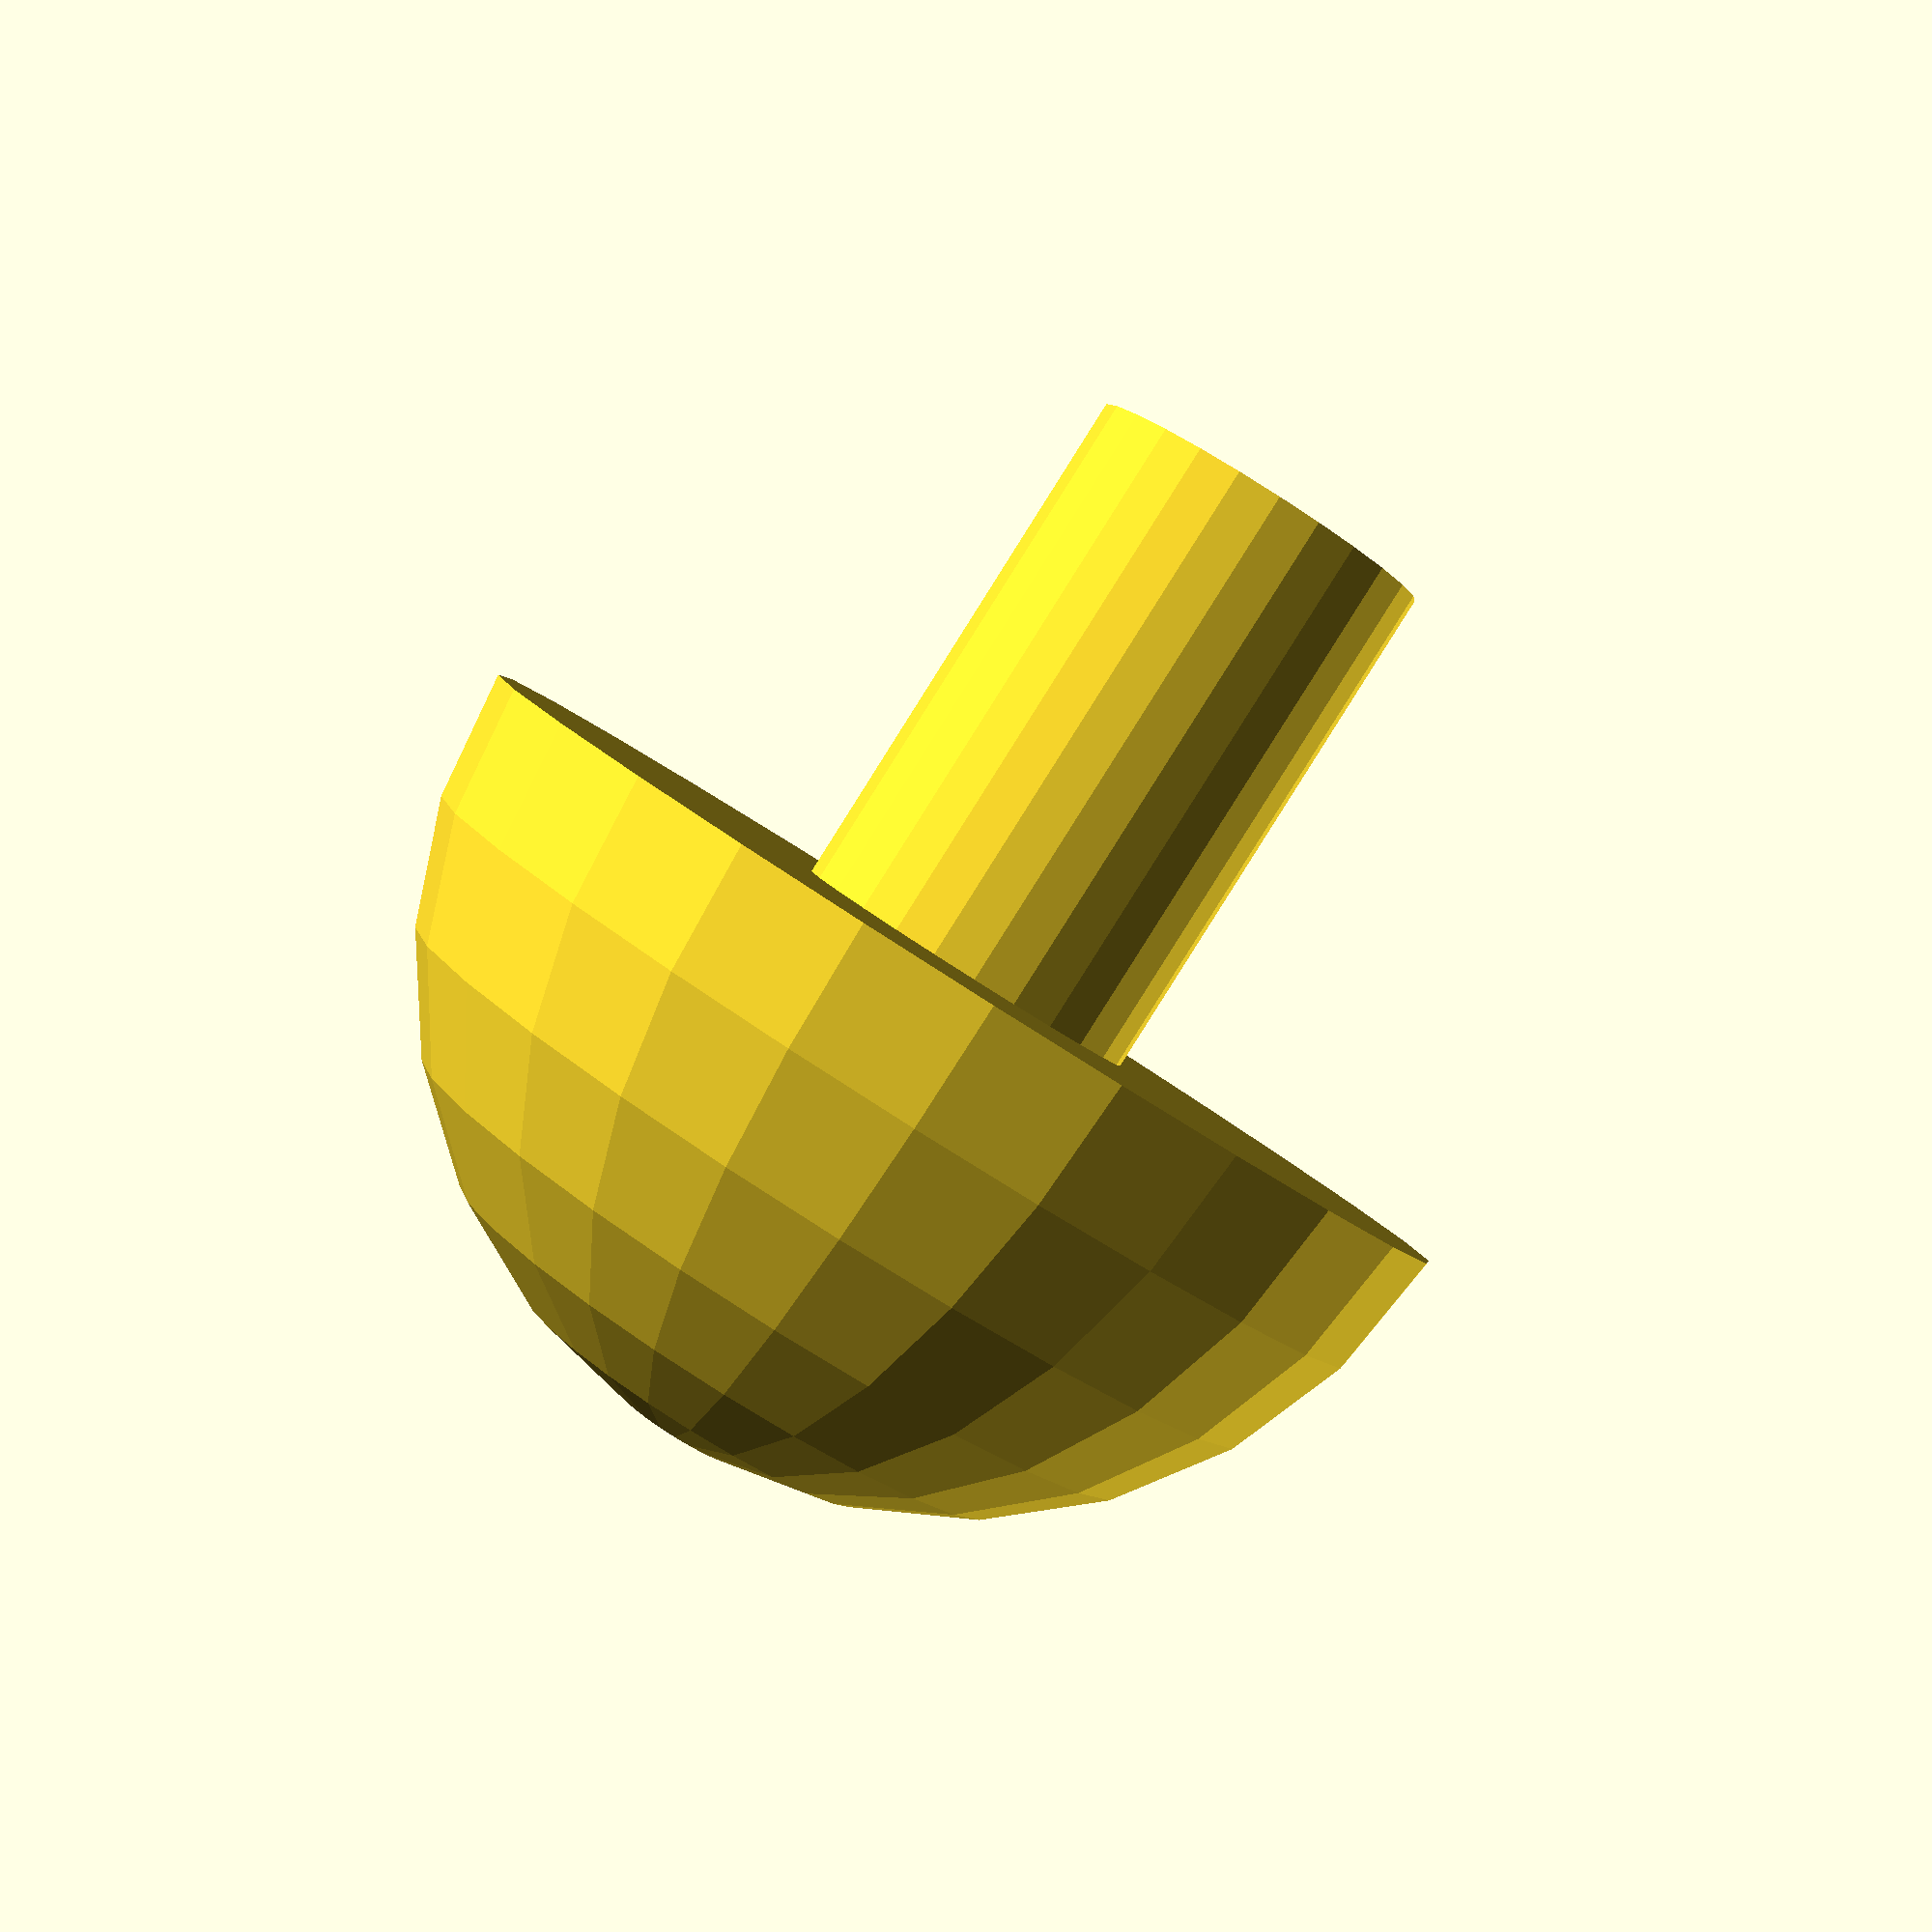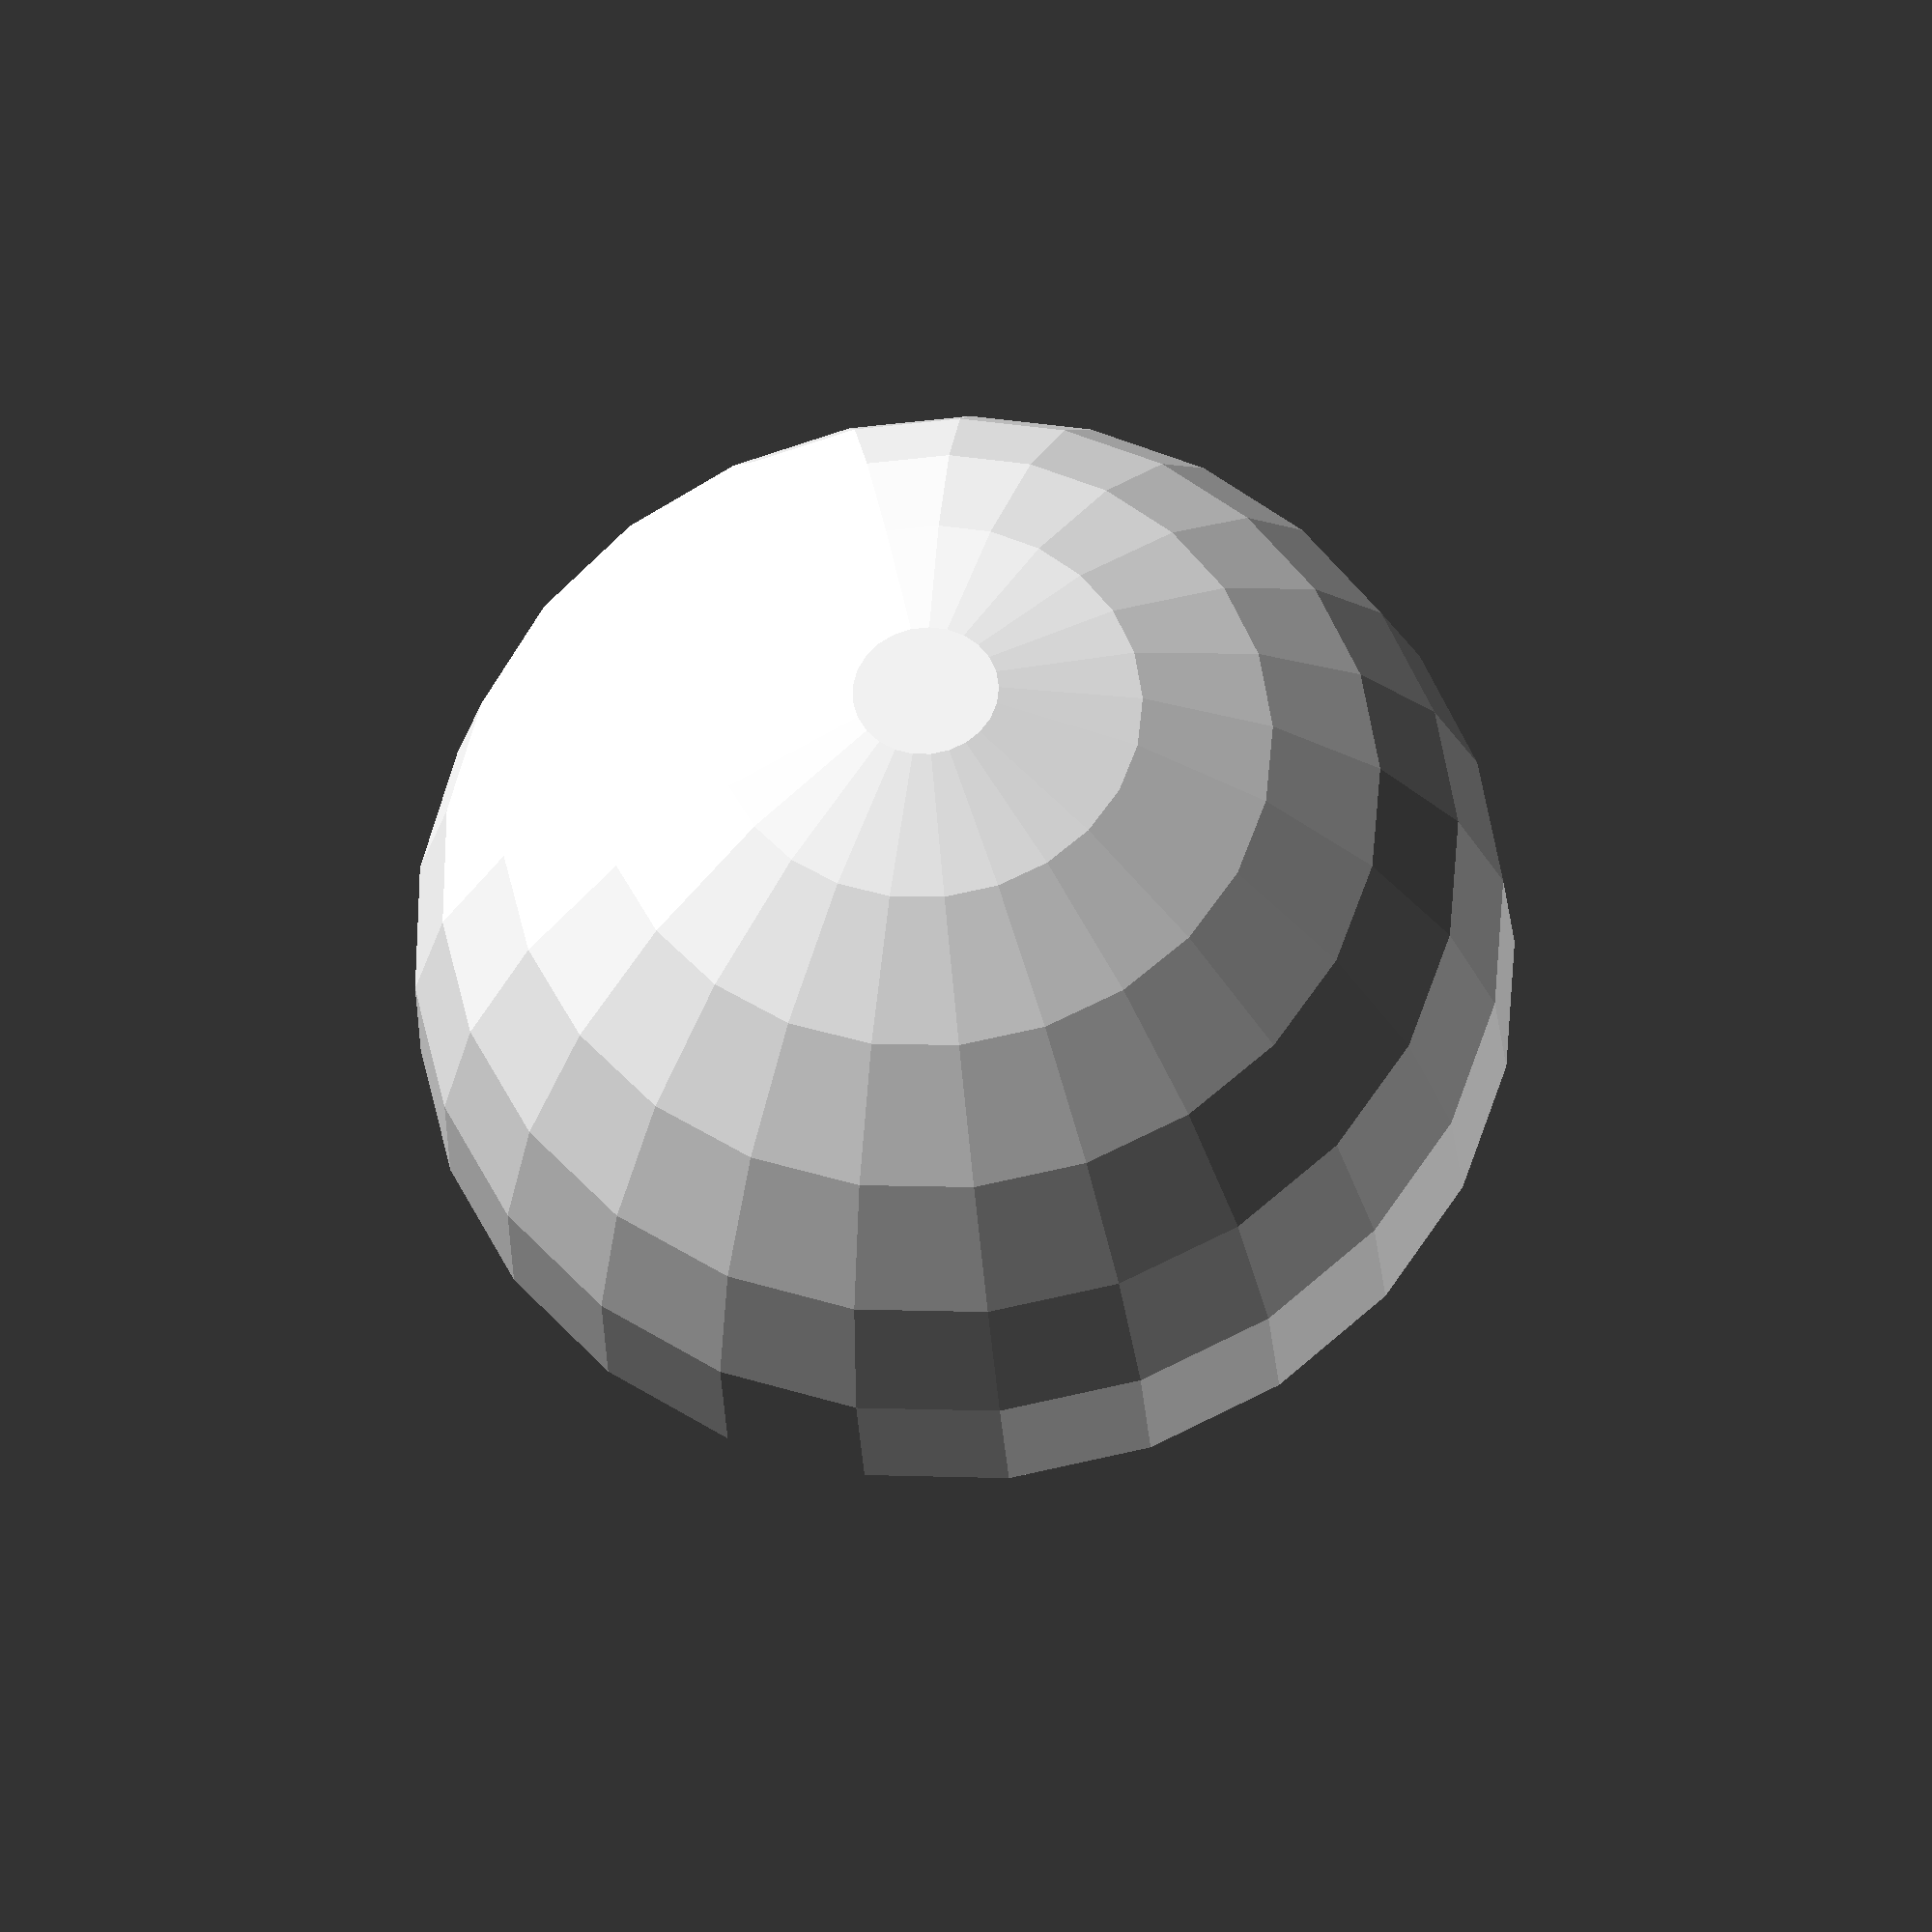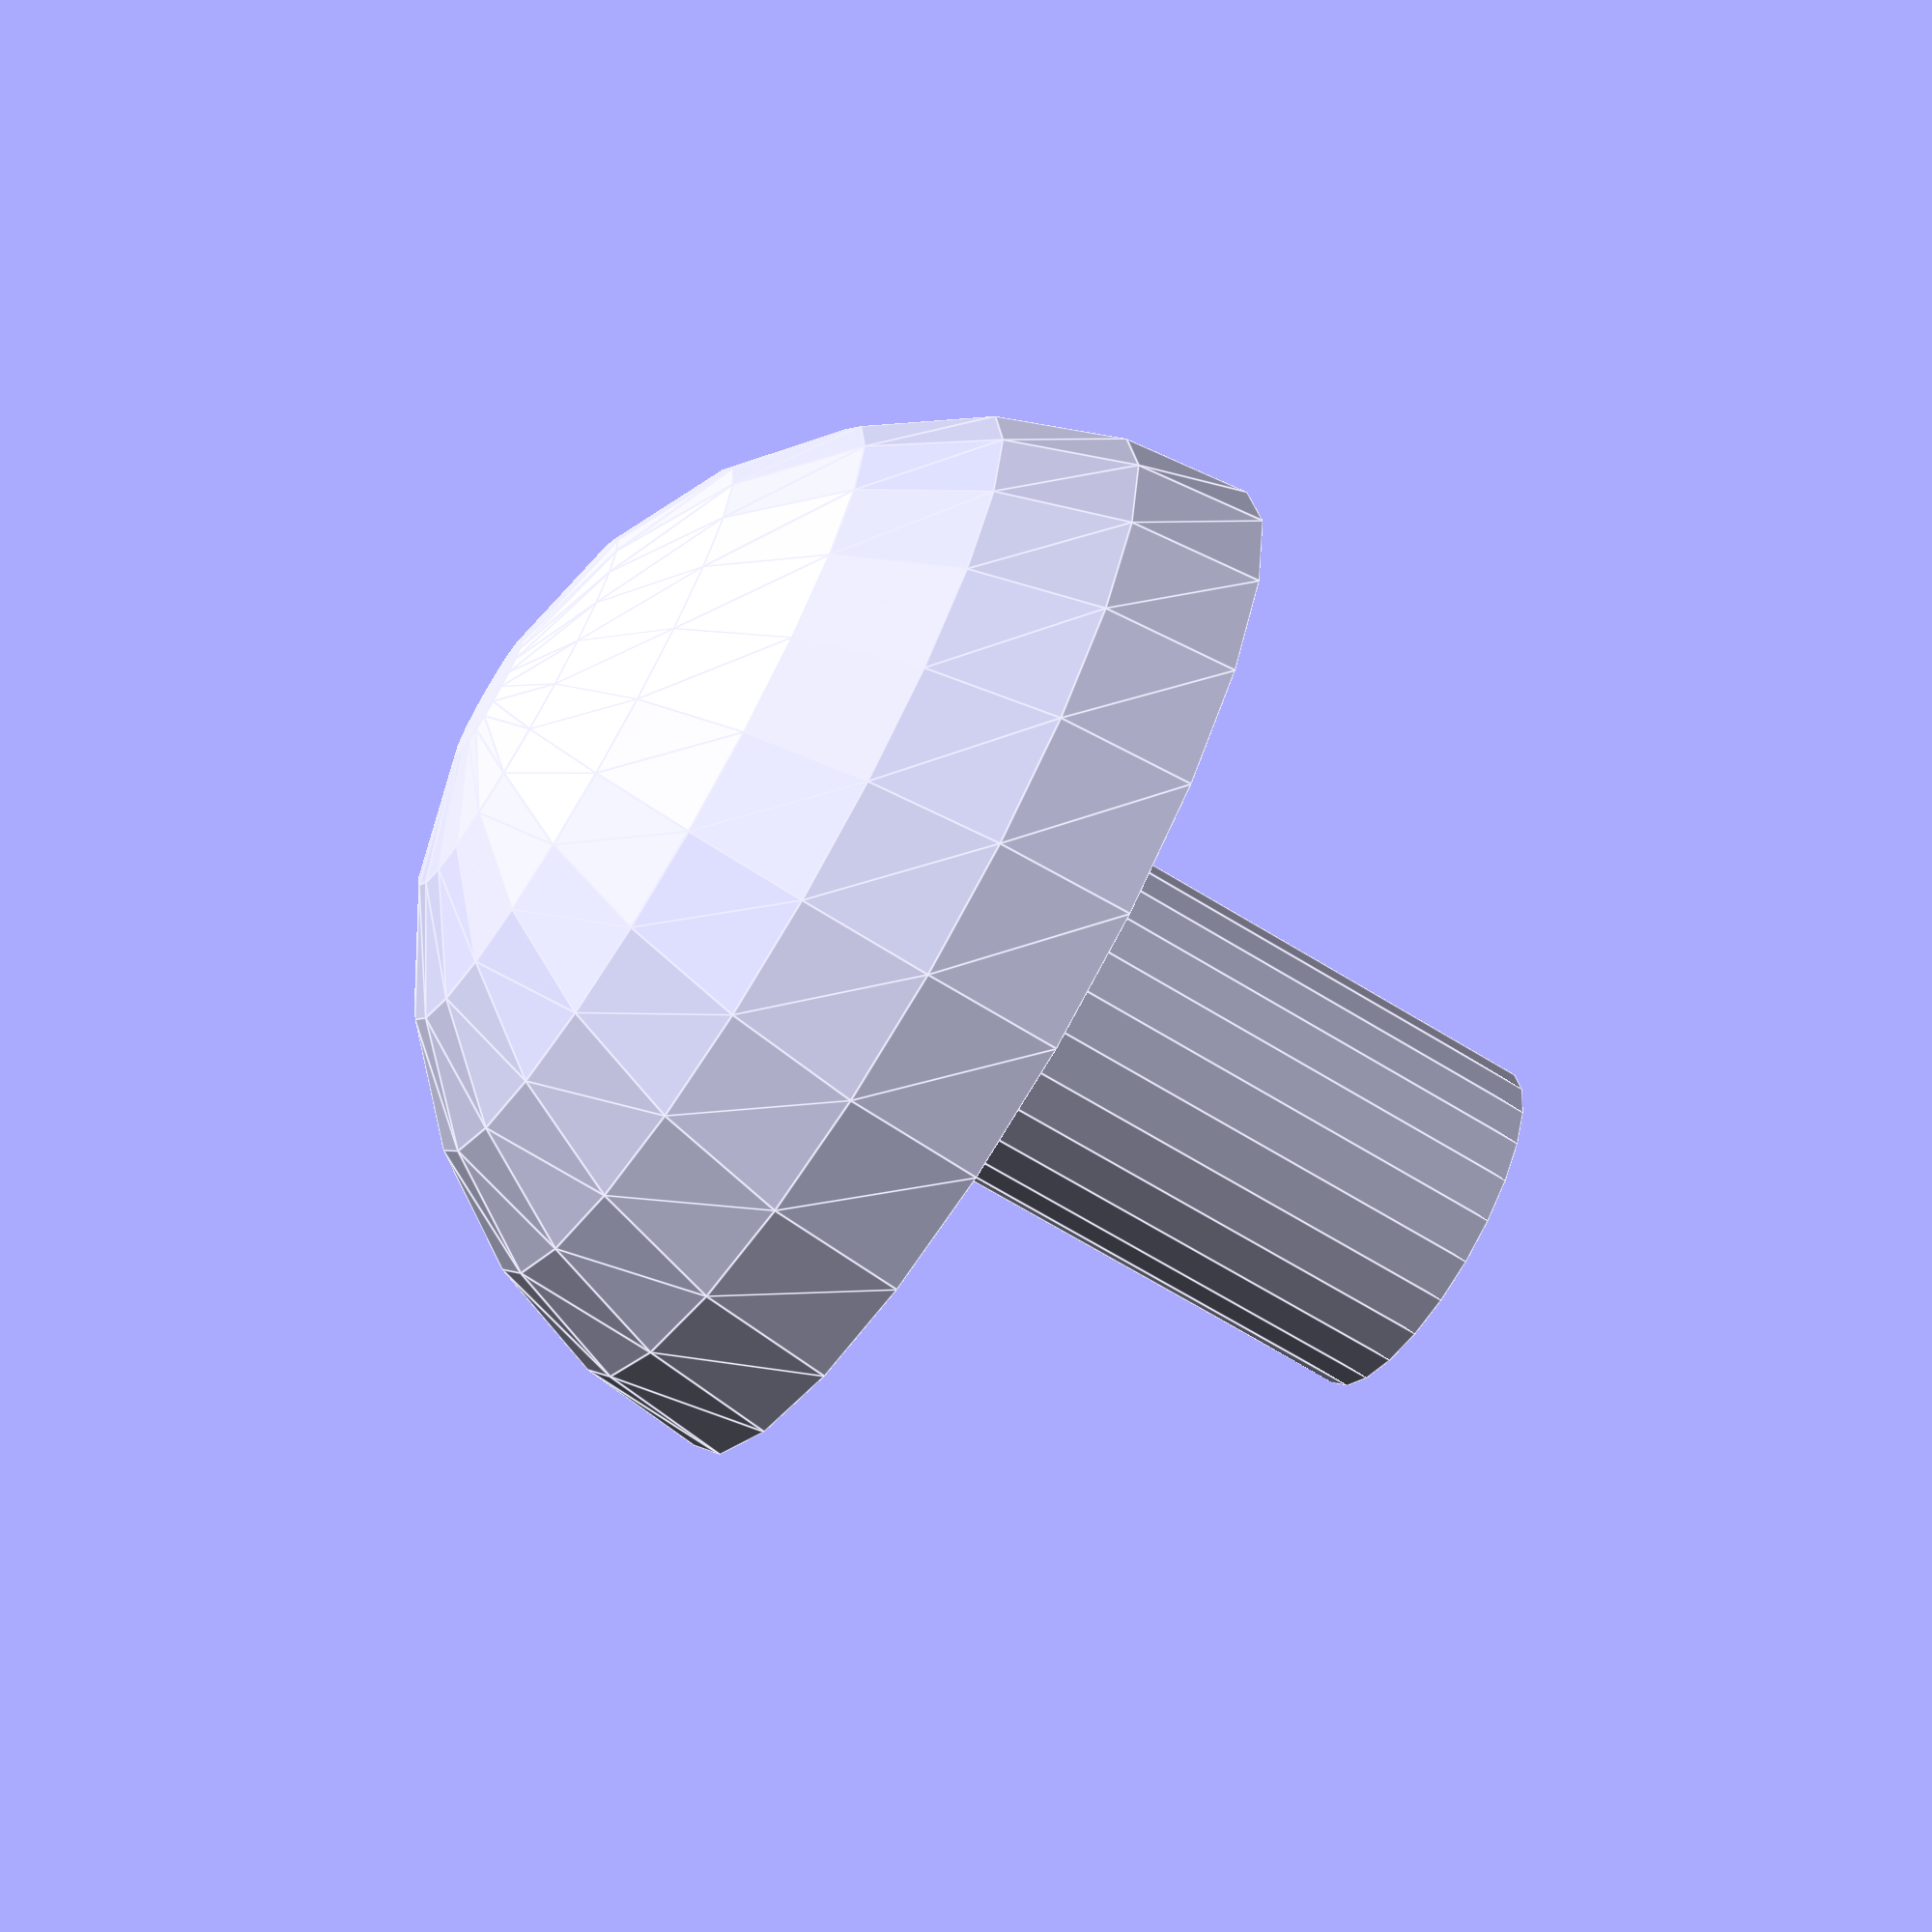
<openscad>
module bump(){
    difference(){
        $fn=25;
        sphere(3);
        translate([-5,-5,0]){
            cube([10,10,5]);
        }
    }
    $fn=25;
    cylinder(3,1,1);
}

bump();
</openscad>
<views>
elev=268.2 azim=295.7 roll=212.3 proj=p view=solid
elev=27.1 azim=195.3 roll=183.6 proj=p view=wireframe
elev=67.9 azim=250.7 roll=238.4 proj=p view=edges
</views>
